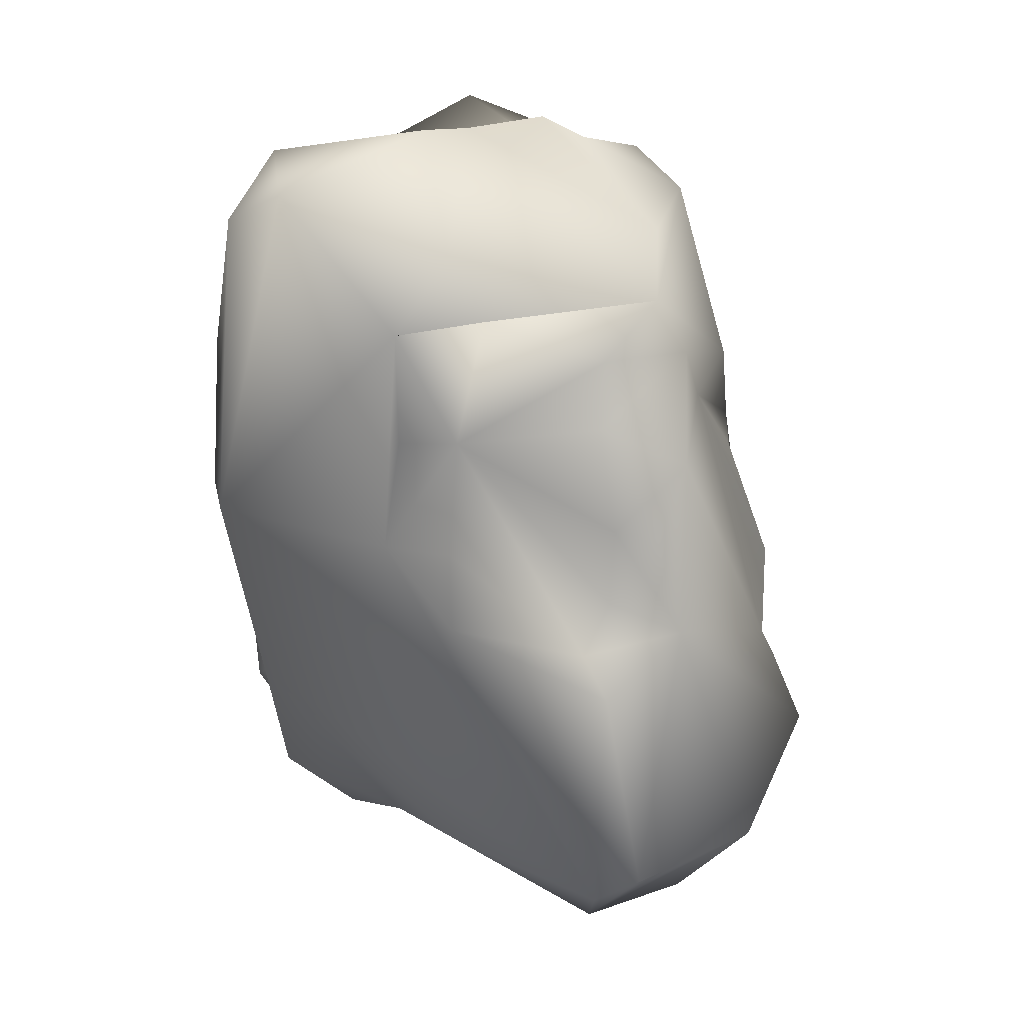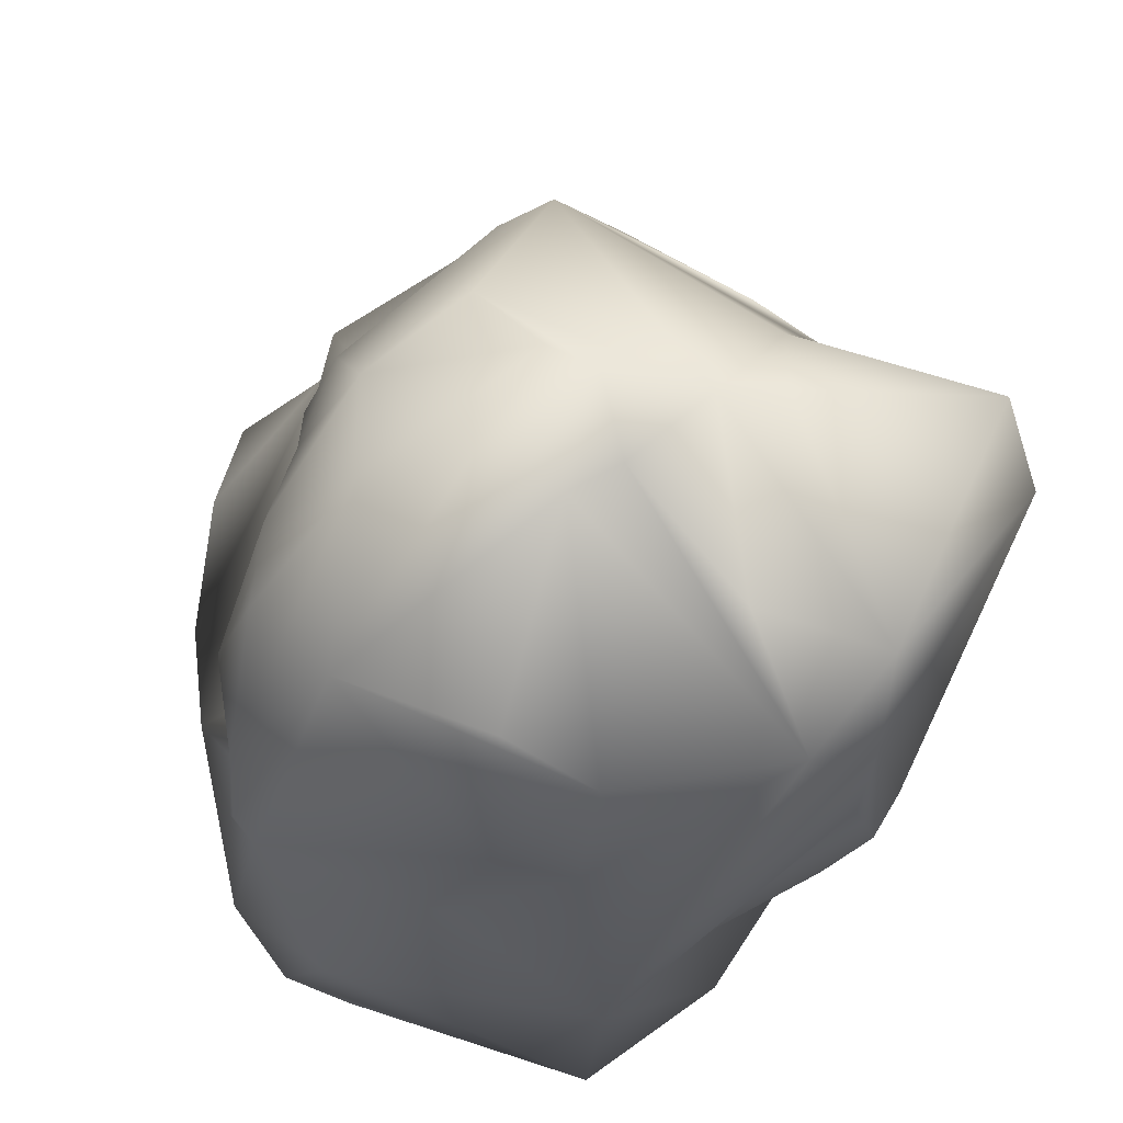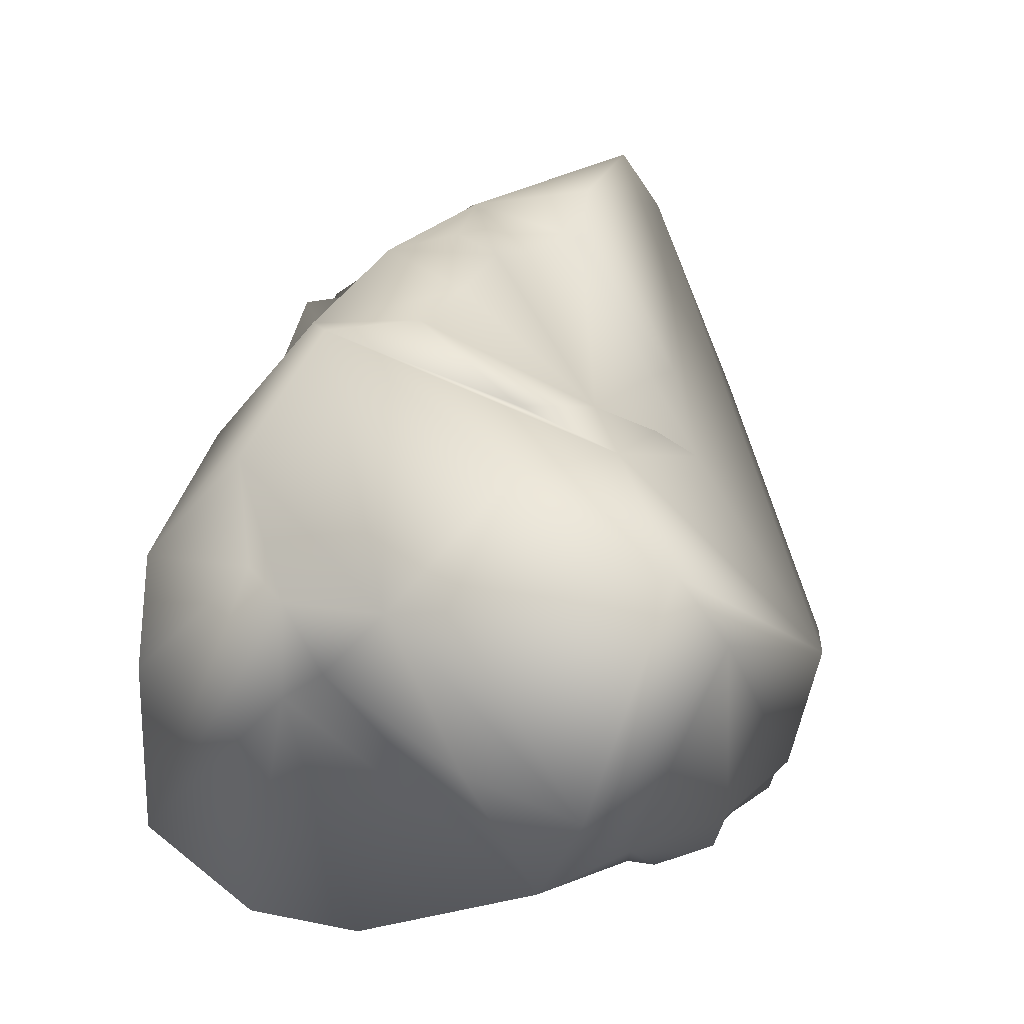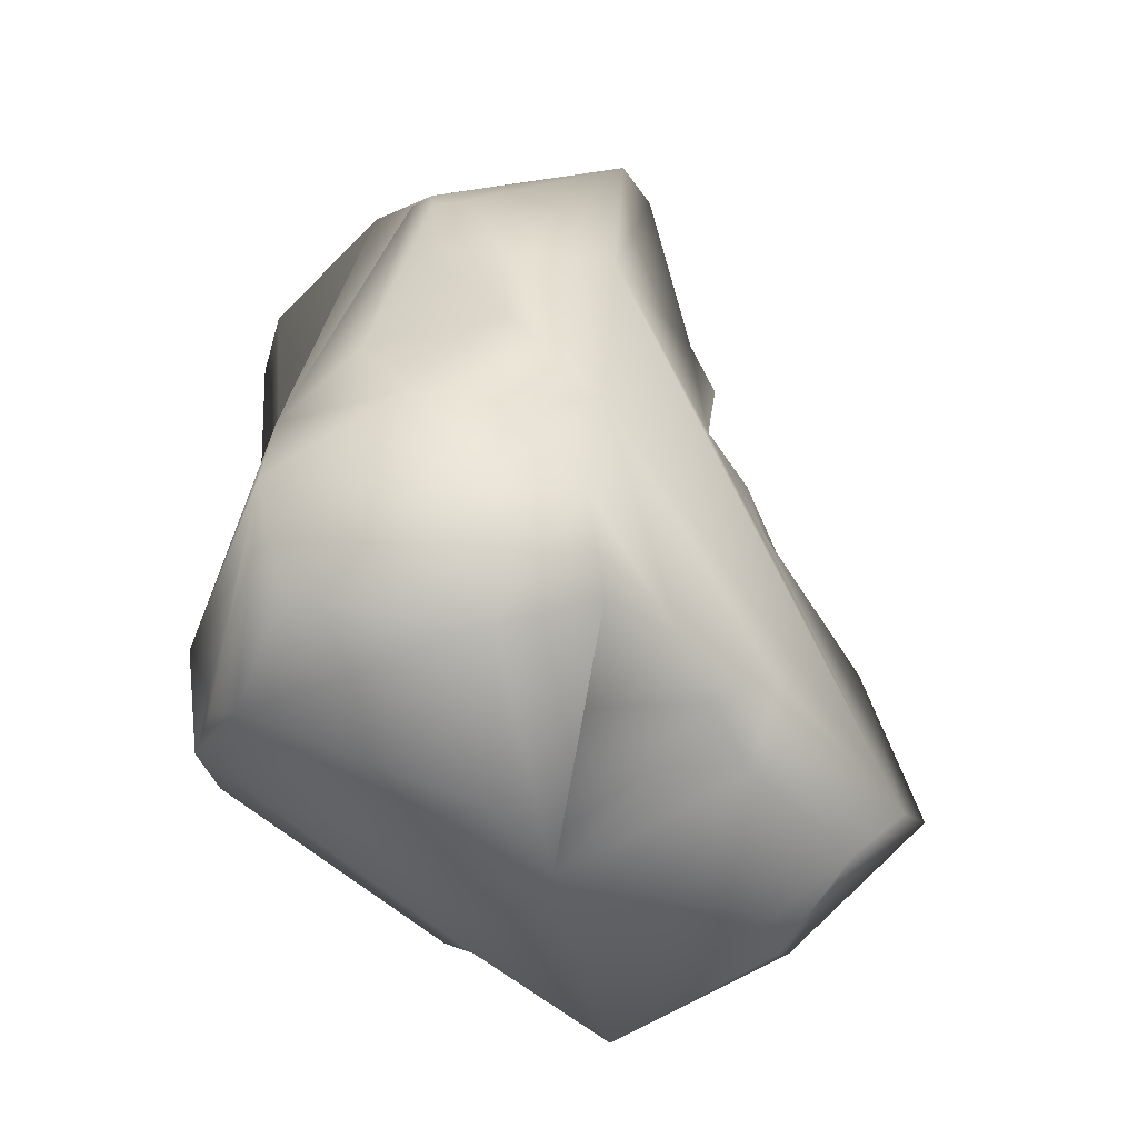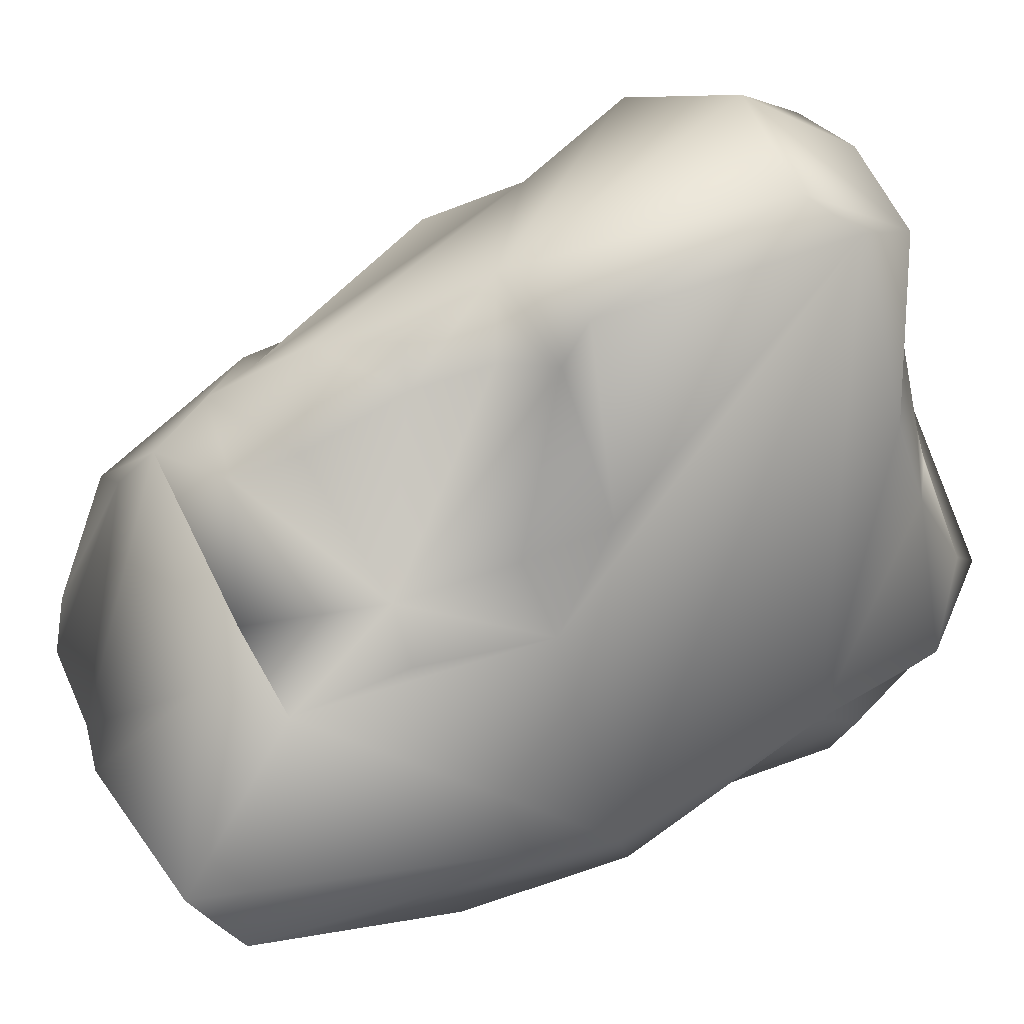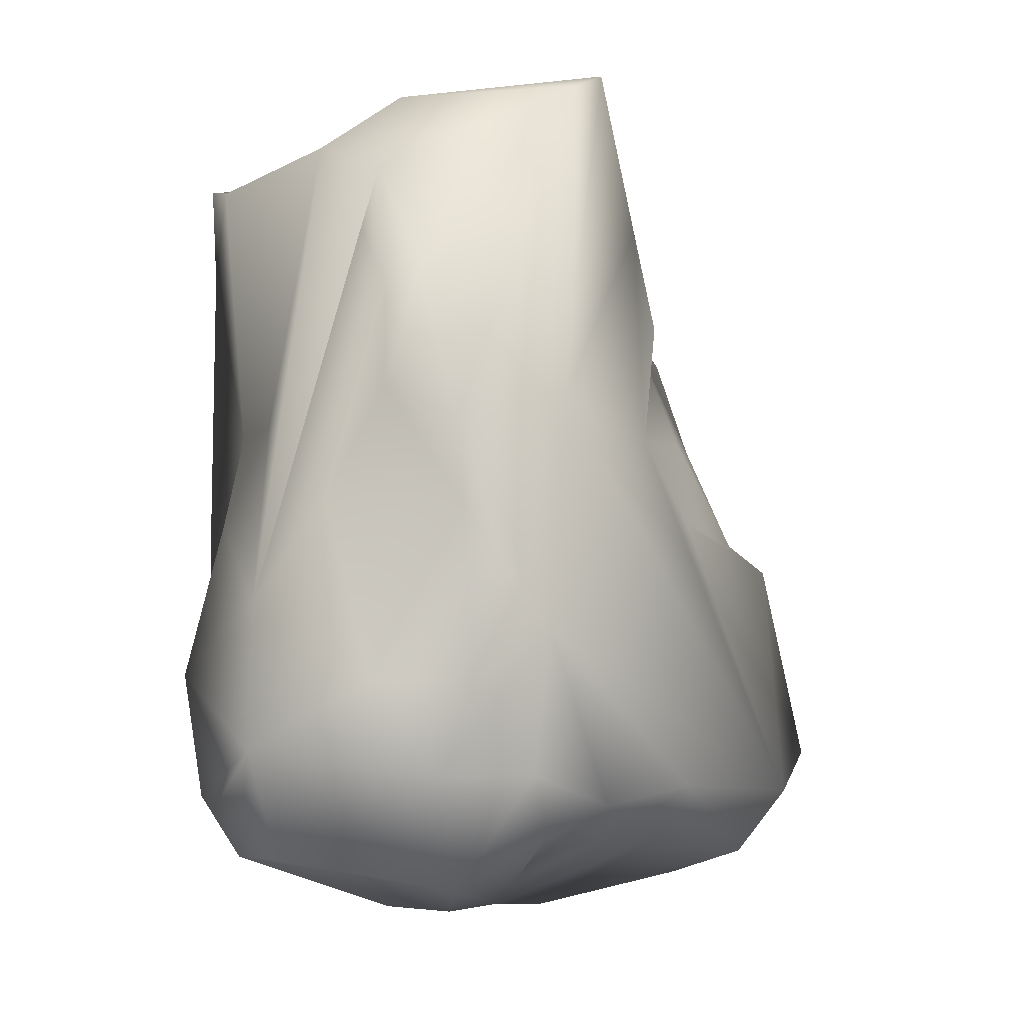
<metadata>
{"format":"obj","ext":"obj","renderer":"f3d","projection":"perspective","resolution":1024,"background":"white","views":[{"elev":31.8,"azim":-29.8,"up":"+Y"},{"elev":-26.2,"azim":166.9,"up":"+Z"},{"elev":1.3,"azim":-165.1,"up":"+Z"},{"elev":-60.7,"azim":-120.5,"up":"+Y"},{"elev":50.9,"azim":-114.9,"up":"+Z"},{"elev":-15.8,"azim":-122.0,"up":"+Y"}]}
</metadata>
<code>
o Cylinder.009
v 137 -3.678 -100.2
v 135.8 -6.752 -99.26
v 136.5 -4.69 -100.1
v 136.6 -6.182 -100
v 135.6 -1.195 -97.32
v 136.1 -0.6099 -96.51
v 137.2 -2.554 -95.14
v 137.3 -1.216 -99.41
v 137.1 -2.615 -99.9
v 138.7 -0.2811 -96.93
v 135.3 -6.305 -97.76
v 137.1 -4.186 -94.86
v 137 -6.15 -95.18
v 136.2 -4.398 -99.65
v 136.2 -7.903 -98.93
v 137.7 -7.695 -100.4
v 136.2 -10.52 -98.77
v 136.7 -10.51 -100.1
v 135.8 -9.639 -97.68
v 136.2 -11.7 -97.74
v 137 -12.43 -96.98
v 137.3 -11.84 -95.71
v 138.4 -12.63 -96.45
v 136.8 -11.75 -98.95
v 137.6 -13.21 -98.16
v 139.9 -13.23 -96.91
v 138.3 -1.694 -95.38
v 138.4 -2.372 -94.57
v 139.8 -2.918 -93.5
v 139.5 -0.4197 -96.97
v 140.8 -2.216 -93.65
v 137.9 -4.278 -94.55
v 137.5 -5.9 -94.13
v 139.5 -3.765 -93.09
v 139.5 -5.217 -92.54
v 141.3 -3.124 -93.51
v 140.7 -4.42 -92.51
v 140 -5.371 -92.25
v 141.5 -3.867 -93.44
v 137.5 -7.191 -94.02
v 138.7 -7.013 -92.21
v 137.5 -11.38 -94.1
v 138.5 -12.02 -93.9
v 138.5 -11.1 -91.39
v 138.9 -12.08 -92.08
v 138.7 -7.392 -91.52
v 138.9 -10.35 -90.69
v 139.3 -6.382 -92.42
v 137.9 -11.98 -94.86
v 140.6 -12.26 -92.15
v 140.6 -12.98 -95.62
v 142.8 -12.69 -93.47
v 140.2 -6.773 -91.72
v 142.6 -6.797 -93.03
v 142.6 -8.28 -92.87
v 141.4 -10.9 -91.35
v 143.3 -10.19 -92.71
v 138.8 -1.464 -98.91
v 138.1 -2.004 -100.4
v 140.4 -0.8322 -97.71
v 140.9 -1.061 -98.02
v 140.3 -2.052 -100.9
v 141.5 -1.516 -100.6
v 139.6 -6.072 -100.4
v 140.7 -5.958 -100.3
v 143.2 -2.299 -99.78
v 143.8 -5.665 -99.39
v 138.5 -9.157 -101.1
v 138.2 -11.37 -101.2
v 138.8 -12.78 -100.4
v 141 -7.355 -100.5
v 142 -9.559 -100.6
v 143.2 -7.754 -99.65
v 141.4 -11.73 -100.3
v 140.7 -12.51 -100.1
v 140.6 -13.13 -97.62
v 142.3 -11.4 -100.1
v 143.1 -10.7 -99.4
v 143.5 -7.229 -99.52
v 143.5 -7.995 -99.21
v 140.7 -0.4374 -96.86
v 141.2 -0.7427 -96.46
v 141.8 -1.906 -95.19
v 143 -1.722 -97.76
v 143 -1.93 -96.39
v 142.9 -4.182 -94.89
v 143.1 -5.394 -94.99
v 143.7 -3.716 -97.37
v 143.4 -4.039 -96.2
v 142.6 -5.376 -94.14
v 143.8 -4.127 -98.26
v 144 -5.512 -98.22
v 143.4 -7.039 -97.28
v 143.8 -8.925 -97.67
v 142.9 -6.96 -96.24
v 142.1 -11.97 -96.5
v 143.8 -10.76 -95.53
v 143.1 -11.72 -95.44
v 142.8 -6.834 -94.09
v 143.7 -9.832 -94.05
v 143.7 -7.133 -98.25
f 54 90 39
f 6 8 5
f 3 4 14
f 21 22 20
f 20 25 21
f 23 21 51
f 66 73 65
f 30 60 58
f 35 37 34
f 37 36 34
f 36 29 34
f 86 85 31
f 42 45 44
f 89 87 99
f 69 25 24
f 68 16 1
f 41 53 48
f 75 26 25
f 61 62 59
f 15 17 19
f 39 87 86
f 62 64 59
f 73 72 71
f 18 15 16
f 75 69 74
f 78 72 73
f 82 85 84
f 91 67 84
f 85 88 84
f 66 61 81
f 31 27 7
f 47 53 46
f 94 80 67
f 8 59 9
f 83 81 30
f 100 52 98
f 32 48 35
f 96 77 98
f 57 100 55
f 93 99 55
f 27 10 6
f 7 32 28
f 11 44 13
f 19 22 42
f 22 49 42
f 69 72 77
f 4 15 2
f 92 88 95
f 52 56 50
f 45 56 47
f 55 37 53
f 5 9 14
f 68 64 71
f 76 51 26
f 54 99 90
f 6 10 8
f 21 23 22
f 20 24 25
f 52 50 45
f 43 42 49
f 52 45 43
f 25 26 51
f 51 52 43
f 49 22 23
f 51 43 49
f 21 25 51
f 51 49 23
f 62 63 66
f 66 67 79
f 79 80 73
f 73 71 65
f 65 62 66
f 66 79 73
f 8 10 30
f 30 81 60
f 60 61 59
f 58 8 30
f 60 59 58
f 35 38 37
f 37 39 36
f 36 31 29
f 31 36 86
f 86 89 85
f 85 83 31
f 42 43 45
f 99 95 89
f 89 86 87
f 87 90 99
f 24 18 69
f 69 70 25
f 9 59 68
f 68 69 18
f 16 4 3
f 68 18 16
f 1 9 68
f 16 3 1
f 41 46 53
f 25 70 75
f 75 76 26
f 61 63 62
f 17 18 24
f 24 20 19
f 19 11 2
f 19 2 15
f 17 24 19
f 86 36 39
f 39 90 87
f 62 65 64
f 18 17 15
f 75 70 69
f 78 77 72
f 82 83 85
f 91 92 67
f 67 66 84
f 84 88 91
f 85 89 88
f 82 84 66
f 66 63 61
f 61 60 81
f 81 82 66
f 28 29 31
f 31 30 27
f 27 6 7
f 7 28 31
f 47 56 53
f 67 92 101
f 101 93 94
f 94 97 78
f 78 73 80
f 80 79 67
f 67 101 94
f 94 78 80
f 8 58 59
f 30 31 83
f 83 82 81
f 98 97 100
f 100 57 52
f 29 28 32
f 32 12 13
f 33 40 41
f 32 13 33
f 34 29 32
f 53 38 35
f 35 34 32
f 32 33 41
f 48 53 35
f 32 41 48
f 96 76 75
f 75 74 77
f 77 78 97
f 98 52 51
f 77 97 98
f 96 75 77
f 98 51 96
f 55 100 97
f 97 94 93
f 93 95 99
f 99 54 55
f 55 97 93
f 27 30 10
f 7 12 32
f 6 5 11
f 11 19 44
f 44 47 46
f 46 41 40
f 40 33 13
f 13 12 7
f 7 6 11
f 44 46 40
f 13 7 11
f 44 40 13
f 42 44 19
f 19 20 22
f 77 74 69
f 69 68 72
f 4 16 15
f 93 101 92
f 92 91 88
f 88 89 95
f 95 93 92
f 52 57 56
f 47 44 45
f 45 50 56
f 53 56 57
f 55 54 39
f 53 57 55
f 37 38 53
f 55 39 37
f 2 11 5
f 5 8 9
f 9 1 3
f 14 4 2
f 9 3 14
f 14 2 5
f 68 59 64
f 64 65 71
f 71 72 68
f 76 96 51

</code>
